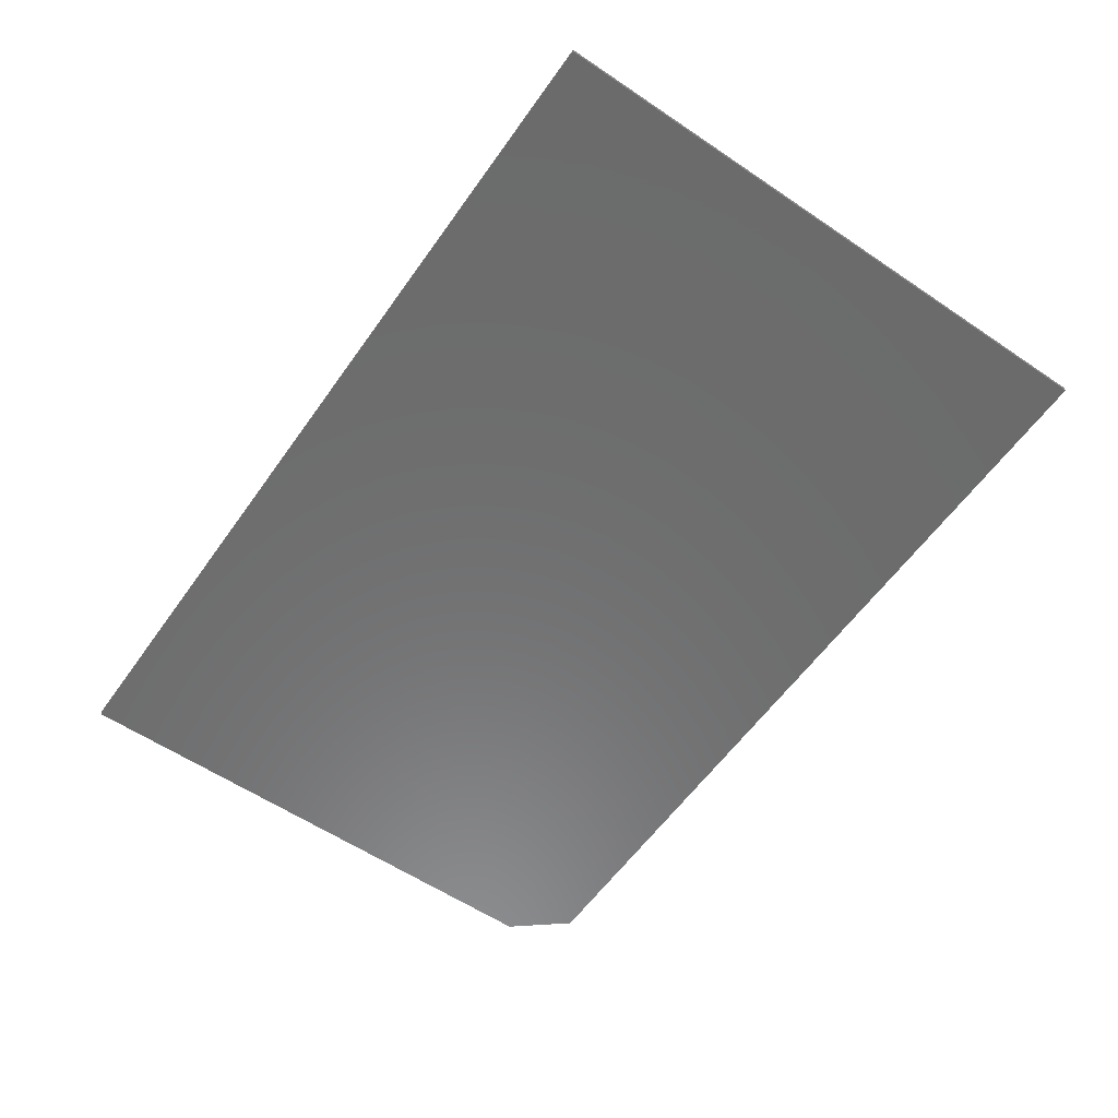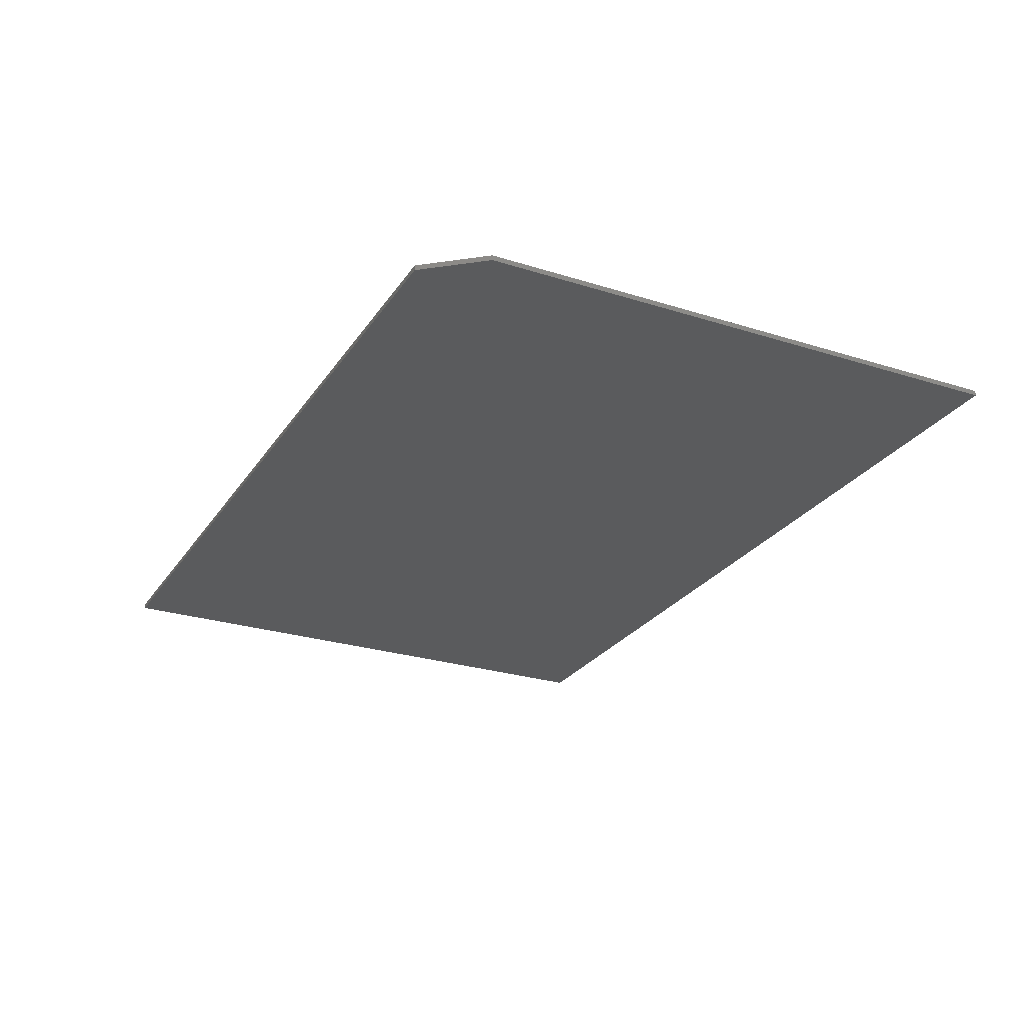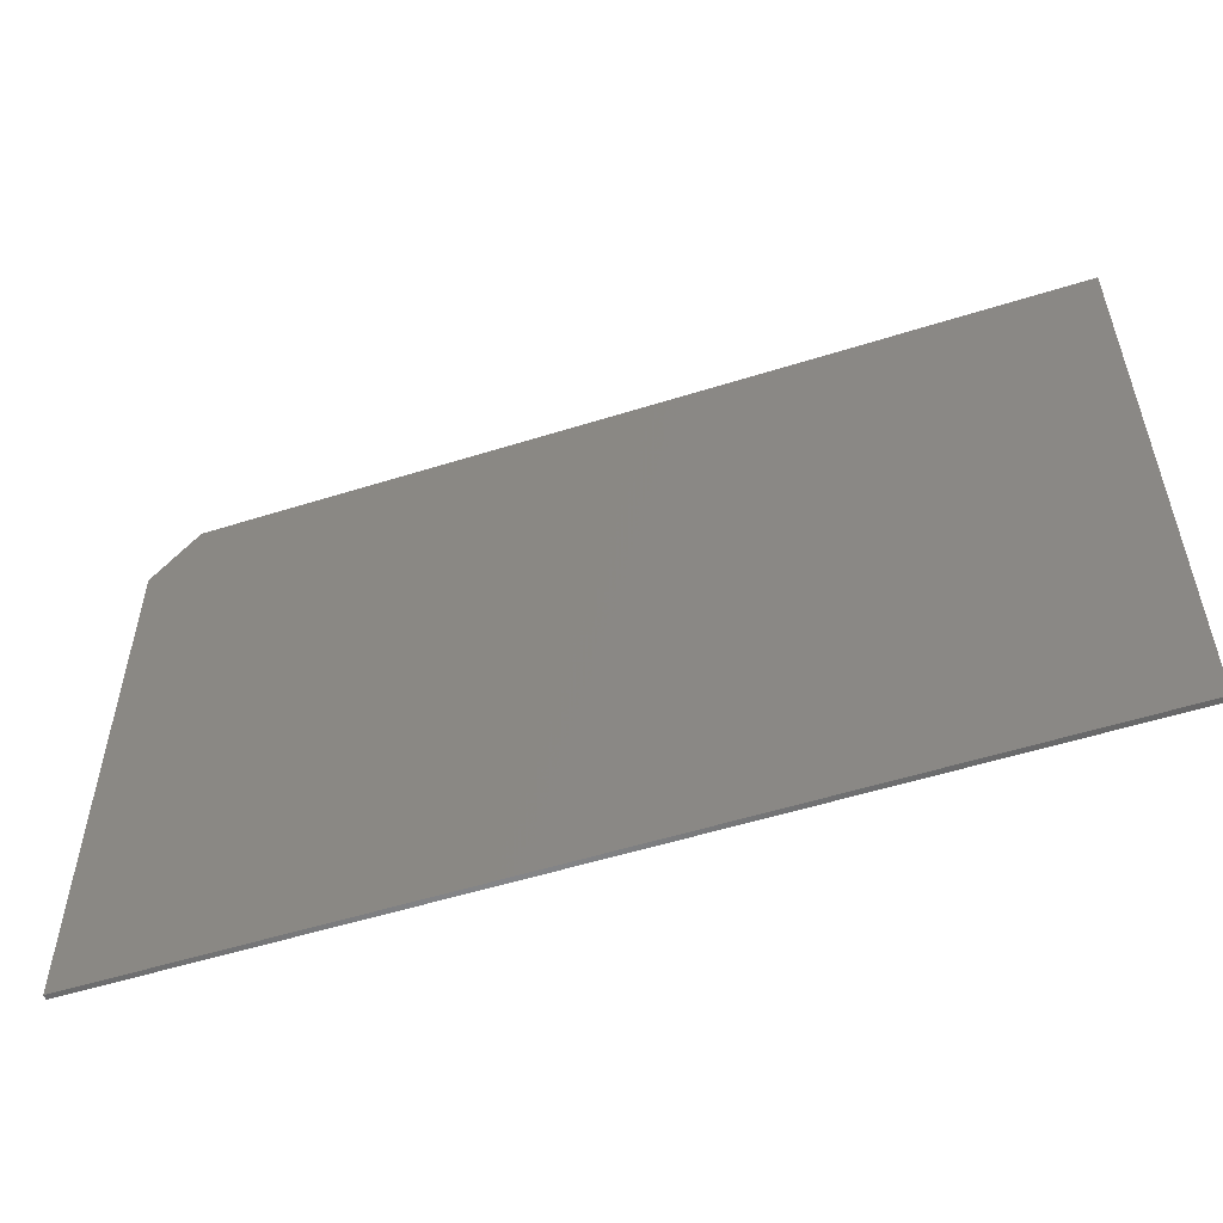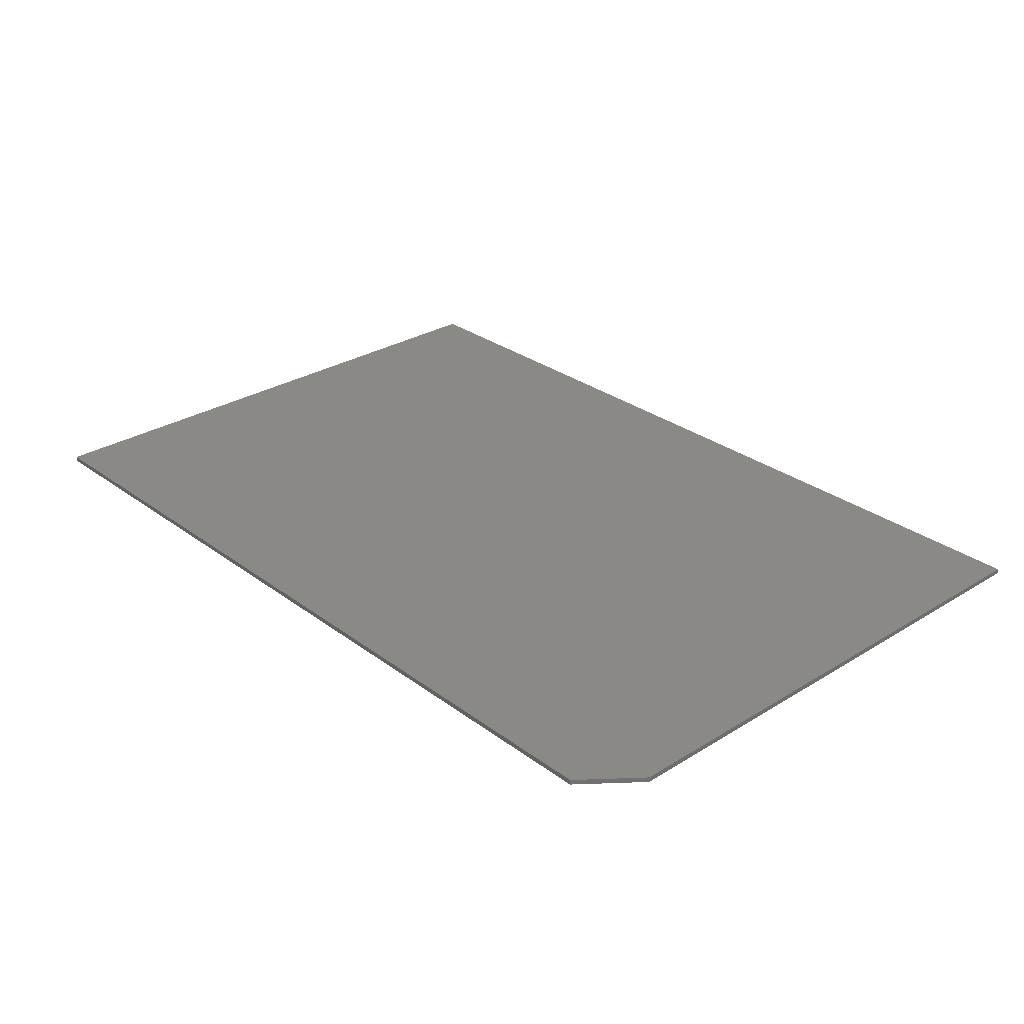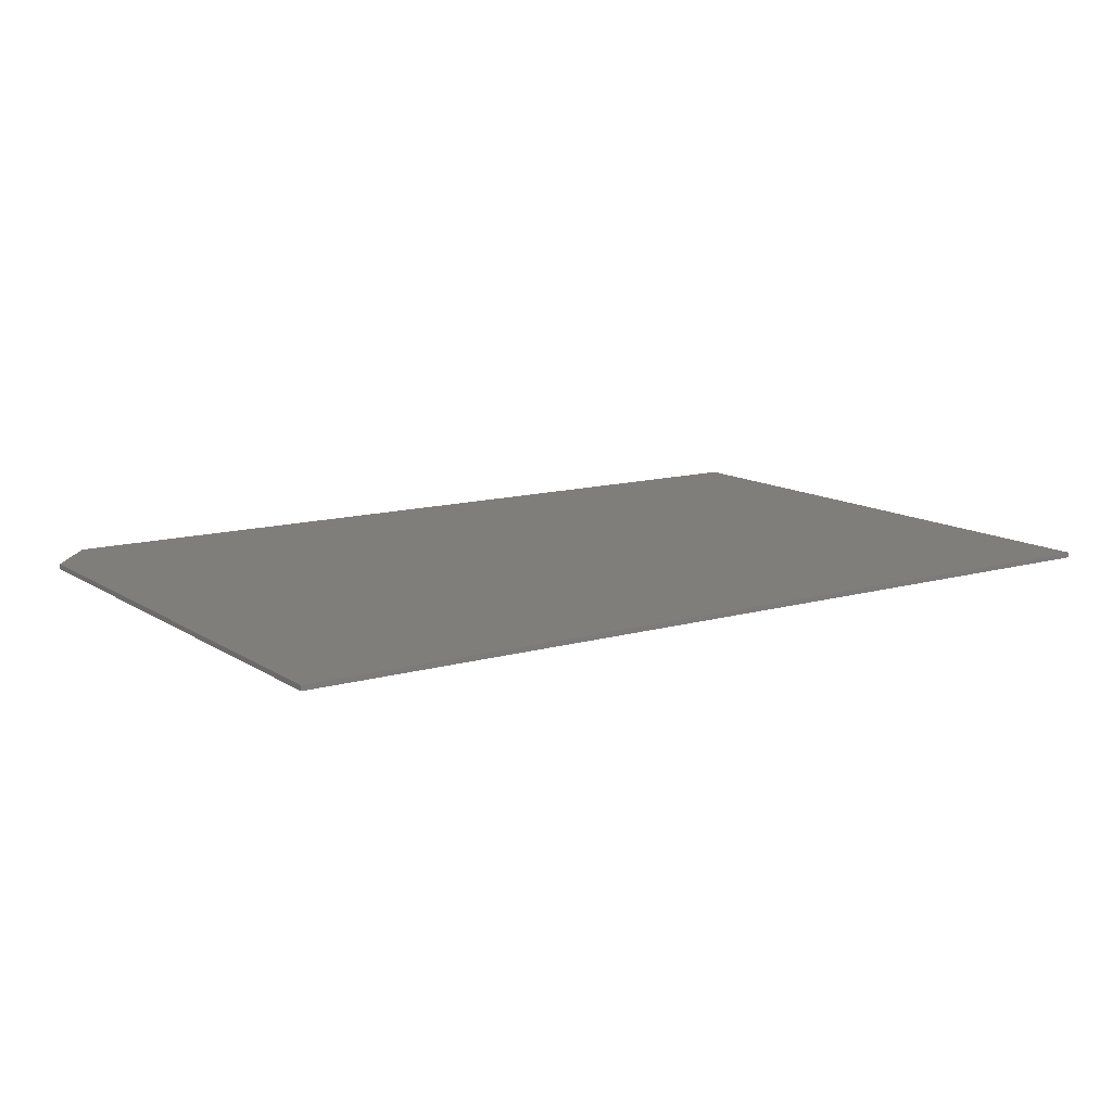
<metadata>
{"format":"stl","ext":"stl","renderer":"f3d","projection":"perspective","resolution":1024,"background":"white","views":[{"elev":-58.2,"azim":55.1,"up":"+Z"},{"elev":-26.3,"azim":-116.4,"up":"+Z"},{"elev":-54.1,"azim":18.5,"up":"+Y"},{"elev":29.2,"azim":-132.4,"up":"+Z"},{"elev":12.3,"azim":-34.1,"up":"+Z"}]}
</metadata>
<code>
# stl→obj: 10 verts, 16 faces
v -0.6406 -0.2031 0.007812
v 0.75 -0.2031 0.007812
v -0.6406 0.6331 0.007812
v 0.75 0.7191 0.007812
v -0.5703 0.7191 0.007812
v -0.5703 0.7191 0
v 0.75 0.7191 0
v -0.6406 0.6331 0
v 0.75 -0.2031 0
v -0.6406 -0.2031 0
f 1 2 3
f 3 2 4
f 3 4 5
f 6 7 8
f 8 7 9
f 8 9 10
f 3 8 1
f 1 8 10
f 4 7 5
f 5 7 6
f 3 5 8
f 8 5 6
f 2 9 4
f 4 9 7
f 1 10 2
f 2 10 9

</code>
